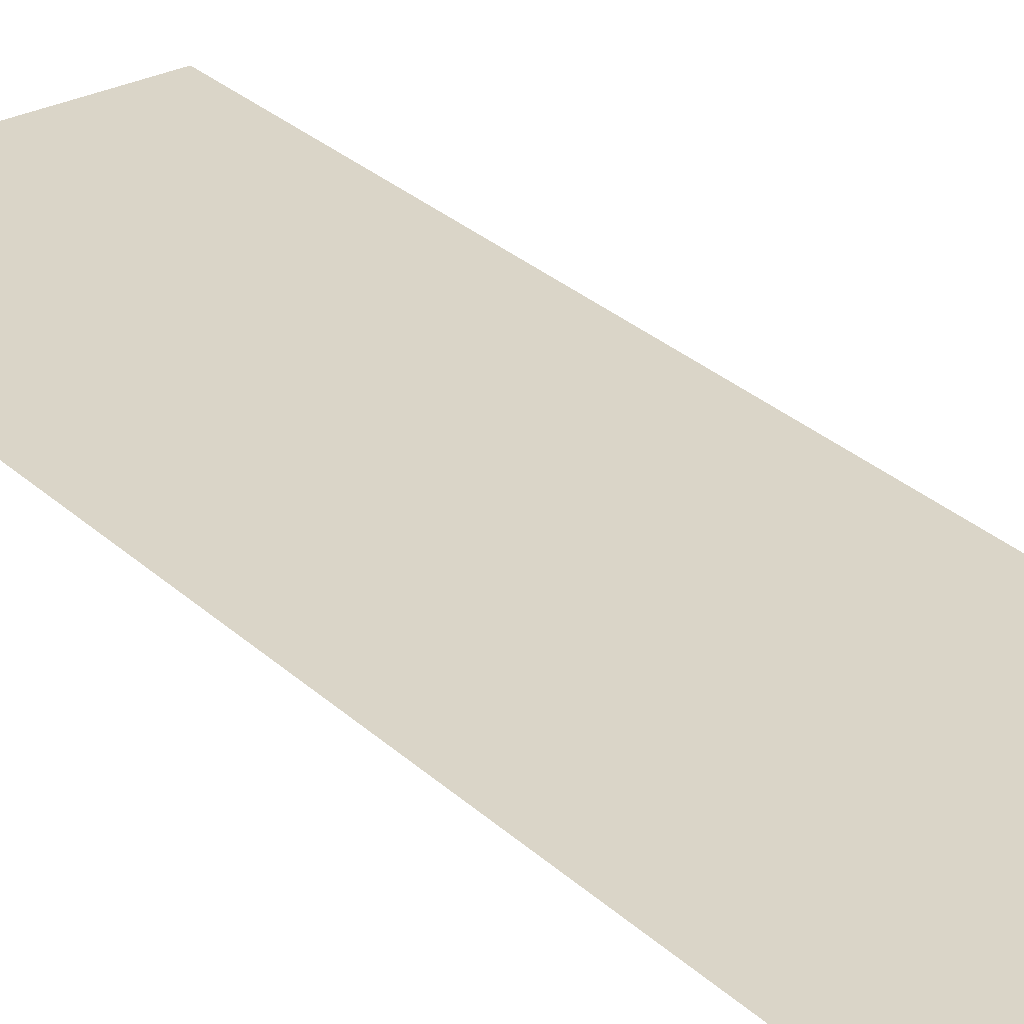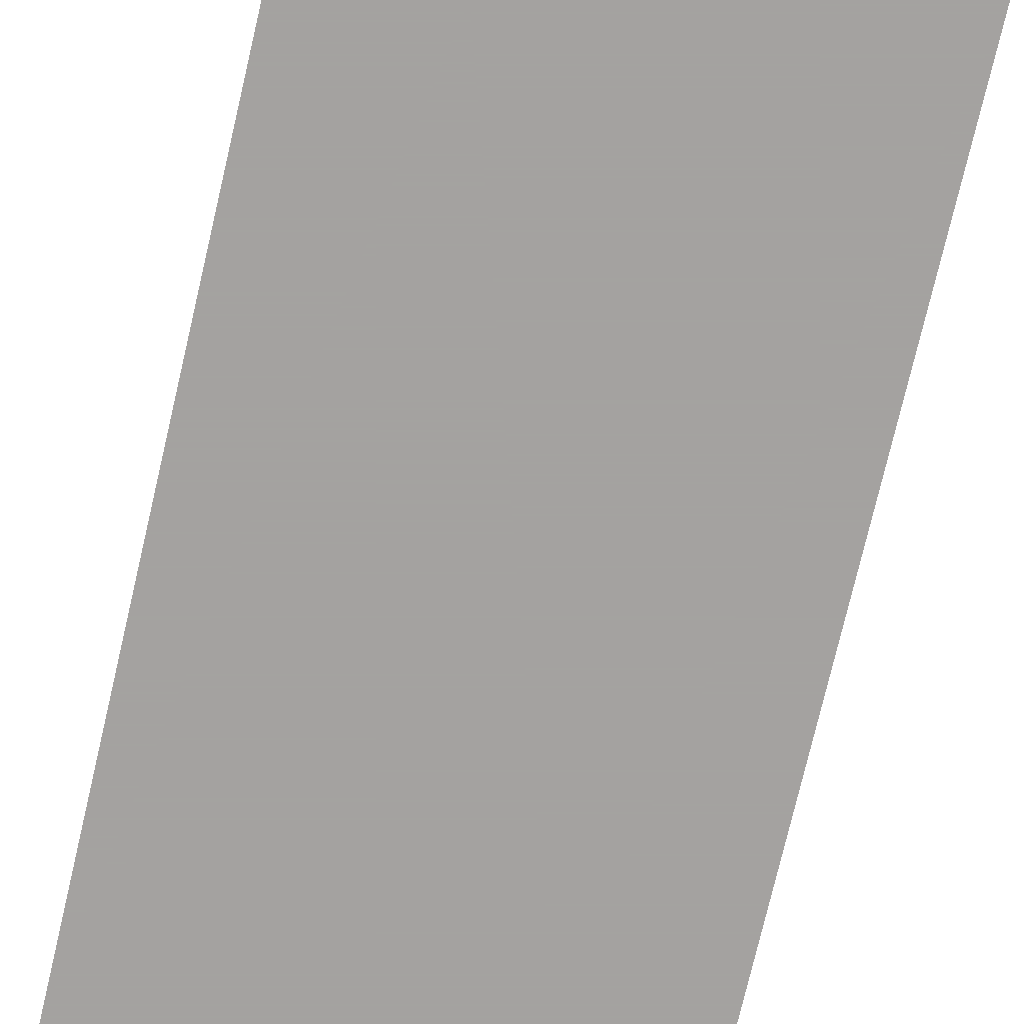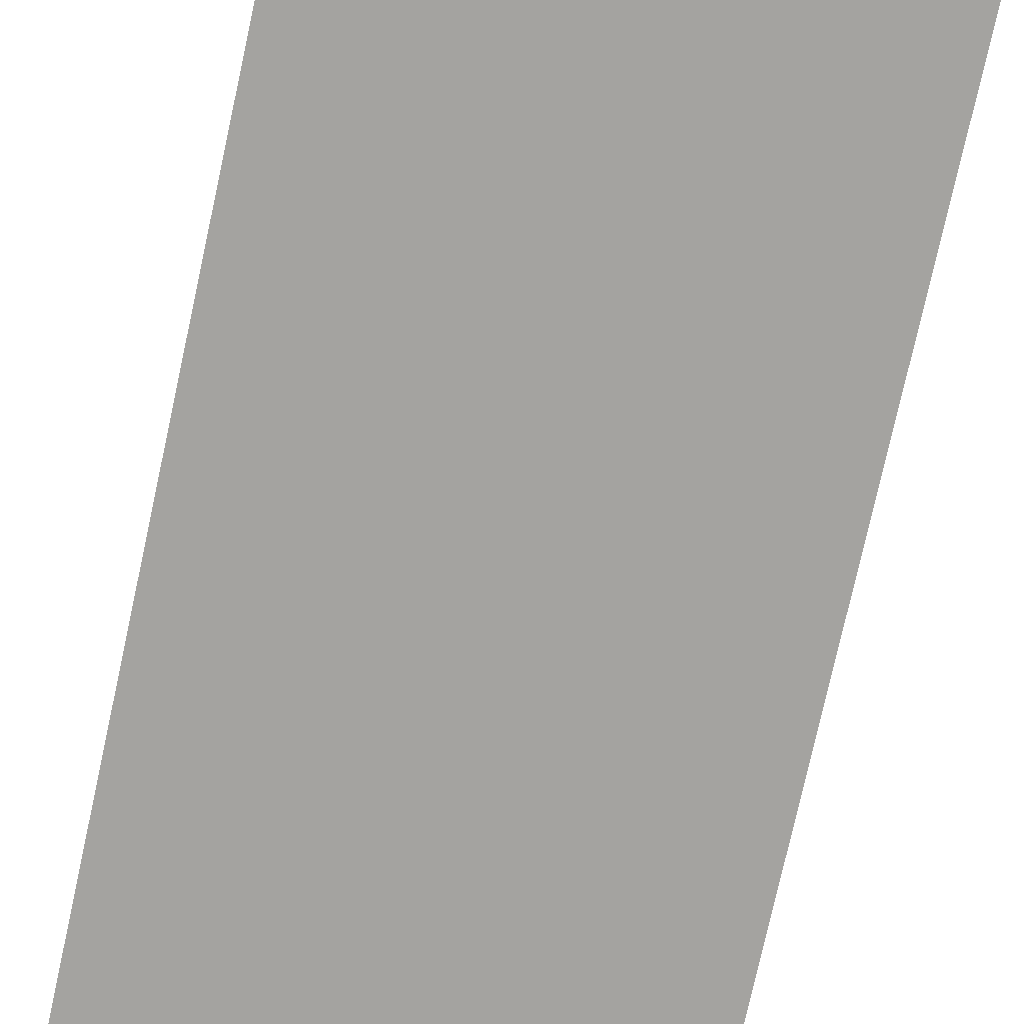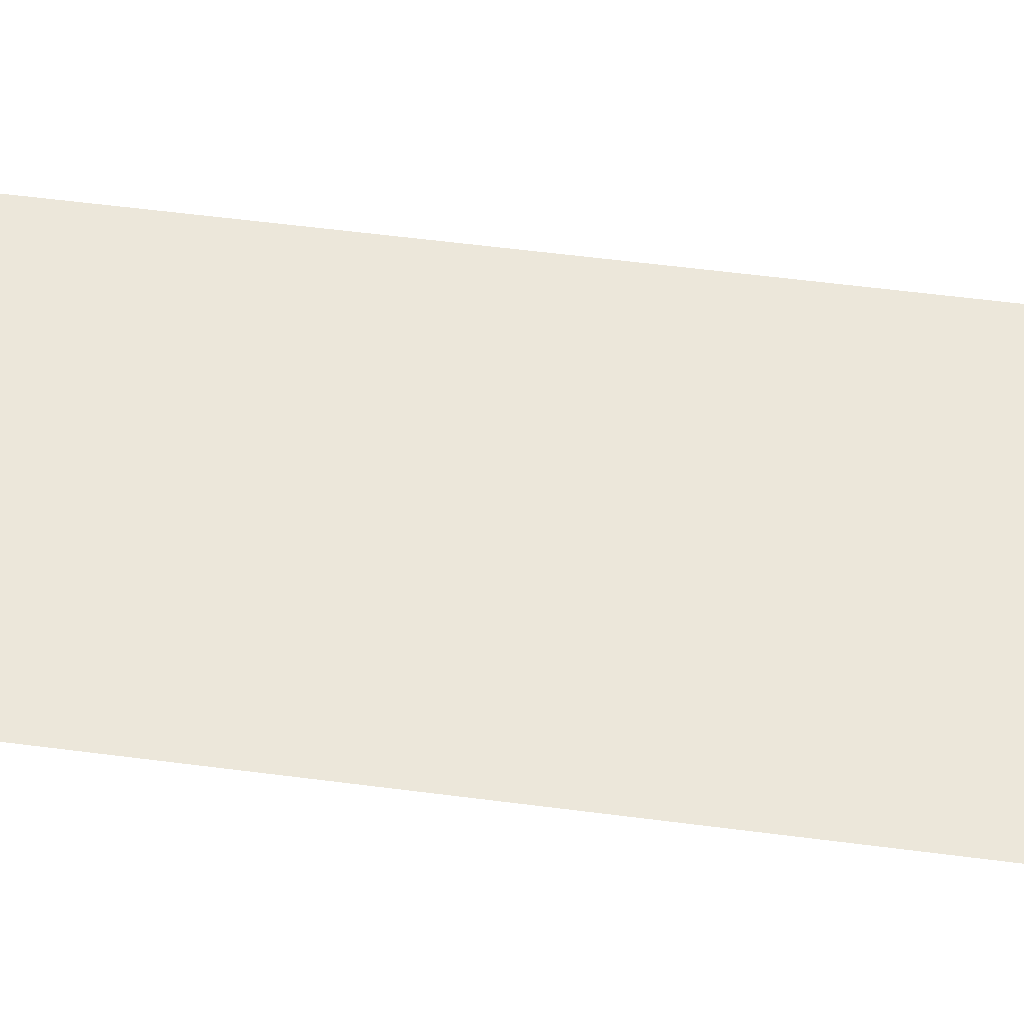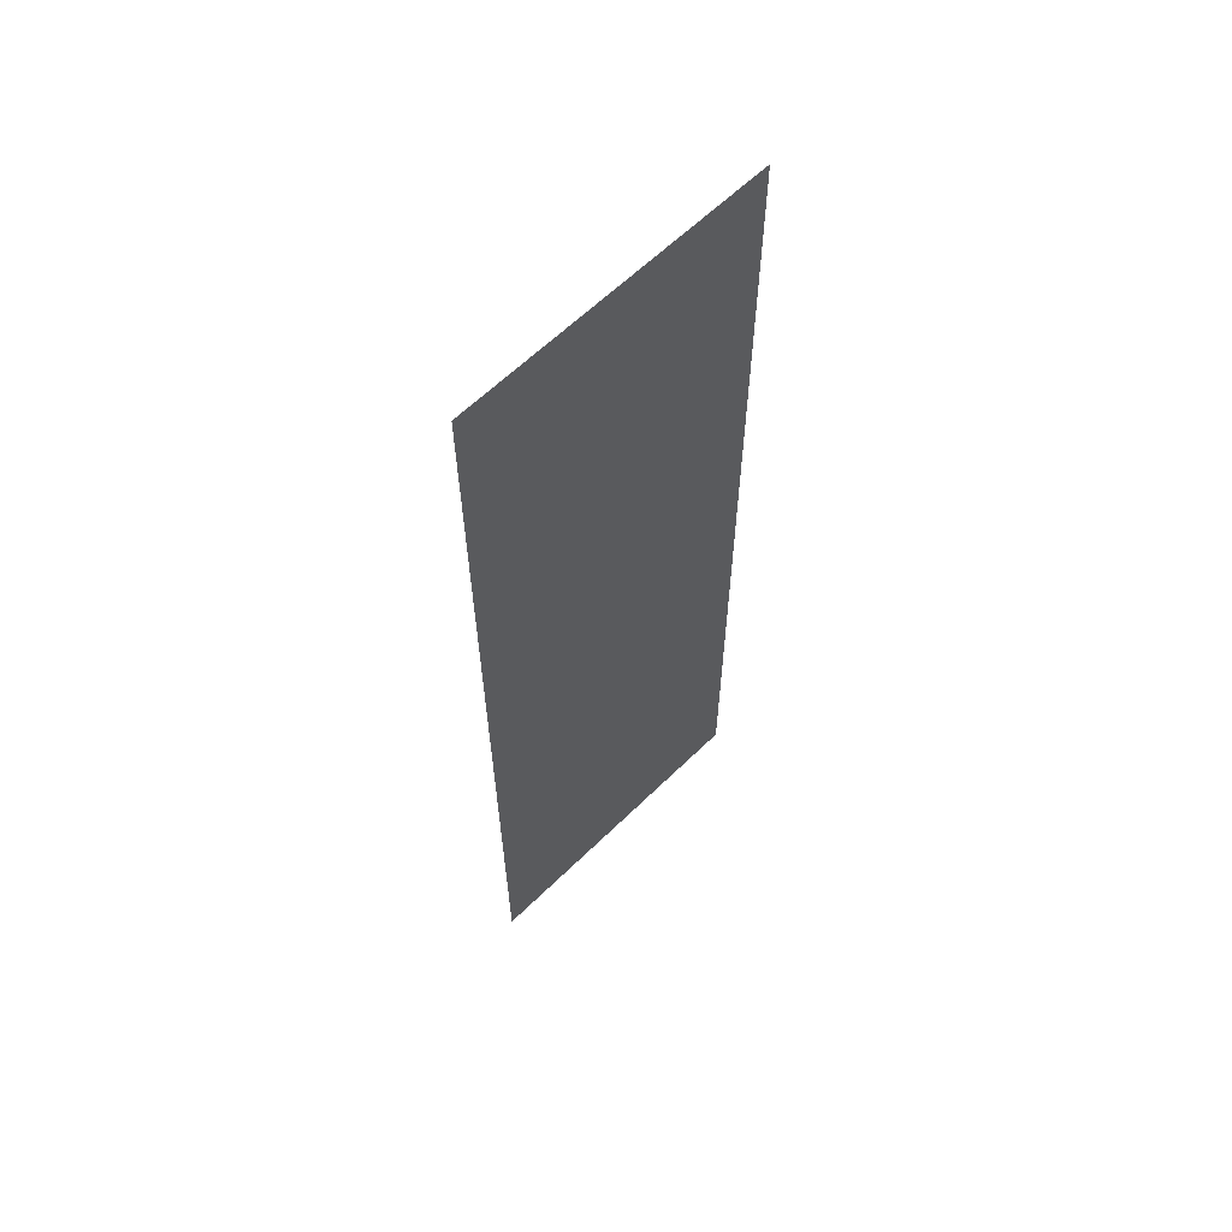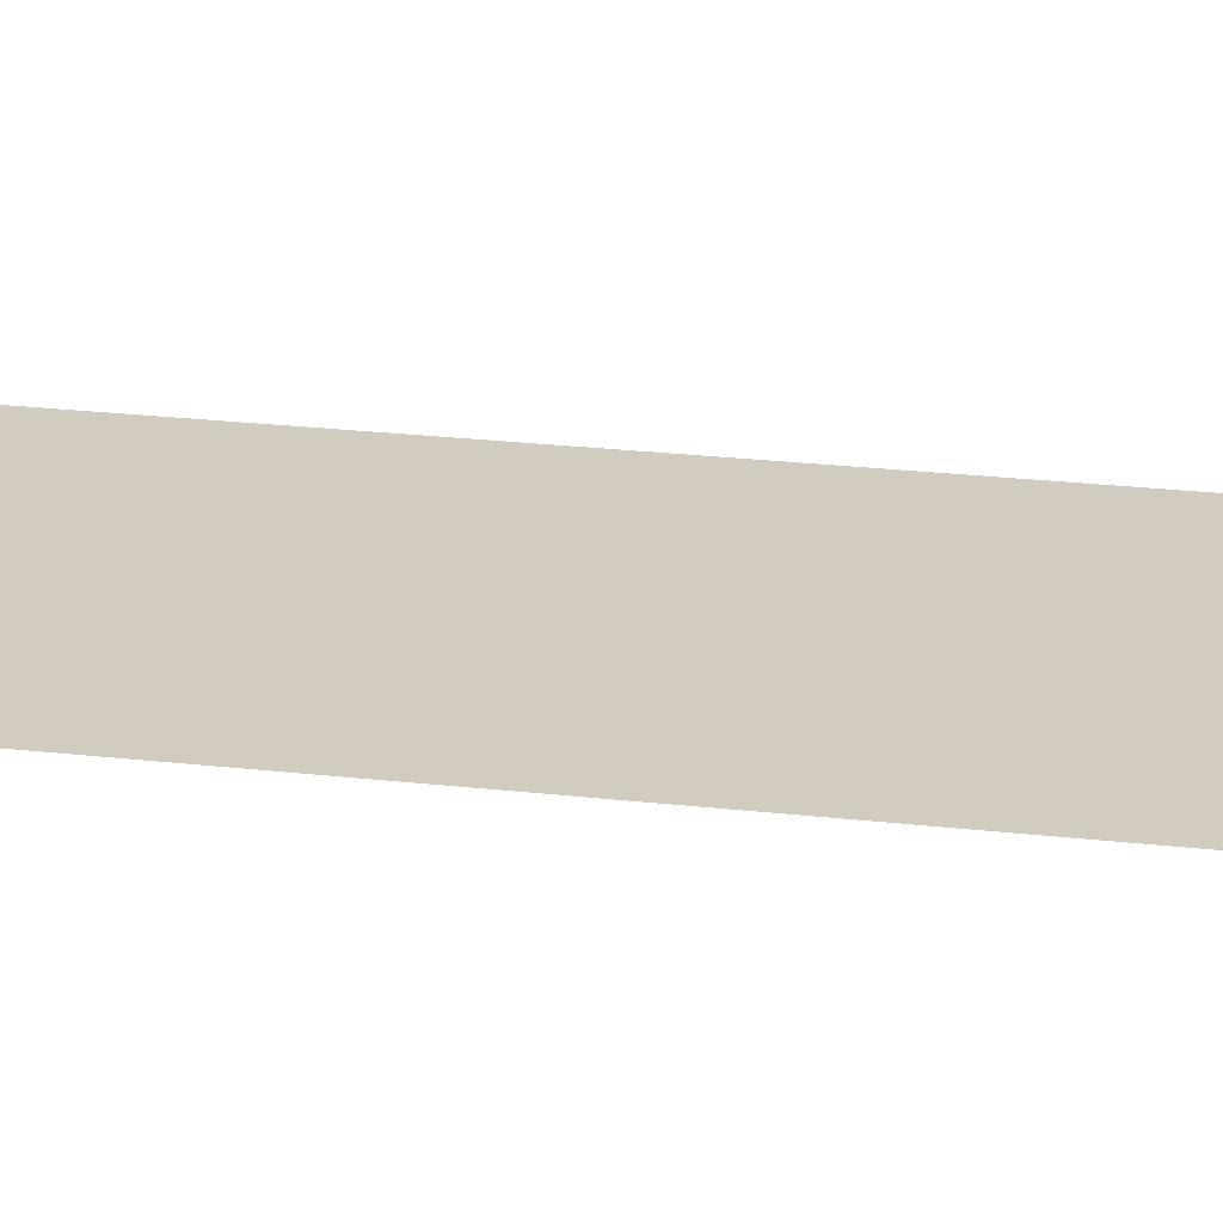
<metadata>
{"format":"obj","ext":"obj","renderer":"f3d","projection":"perspective","resolution":1024,"background":"white","views":[{"elev":29.4,"azim":143.0,"up":"+Z"},{"elev":-72.7,"azim":-13.0,"up":"+Z"},{"elev":-72.8,"azim":167.8,"up":"+Z"},{"elev":50.9,"azim":-81.7,"up":"+Z"},{"elev":62.4,"azim":-44.6,"up":"+Y"},{"elev":24.0,"azim":100.8,"up":"+Z"}]}
</metadata>
<code>
v 4122 -51.2 -1920
v 4160 -51.2 -1920
v 4160 70.4 -1920
v 4122 -51.2 -1920
v 4160 70.4 -1920
v 4122 70.4 -1920
f 1 2 3
f 4 5 6

</code>
